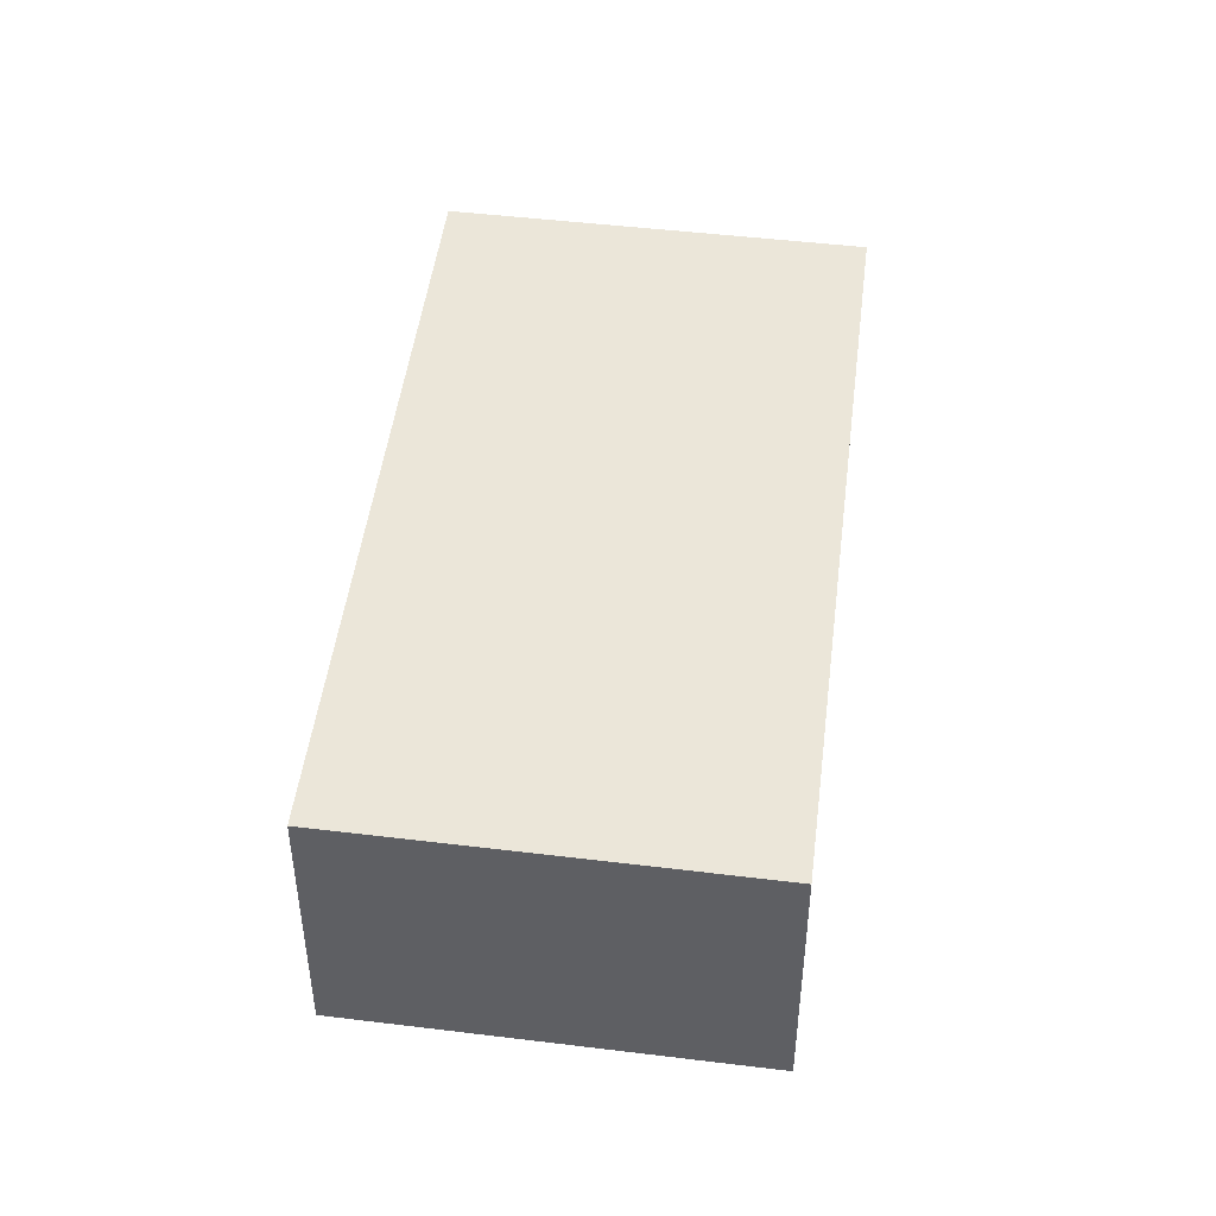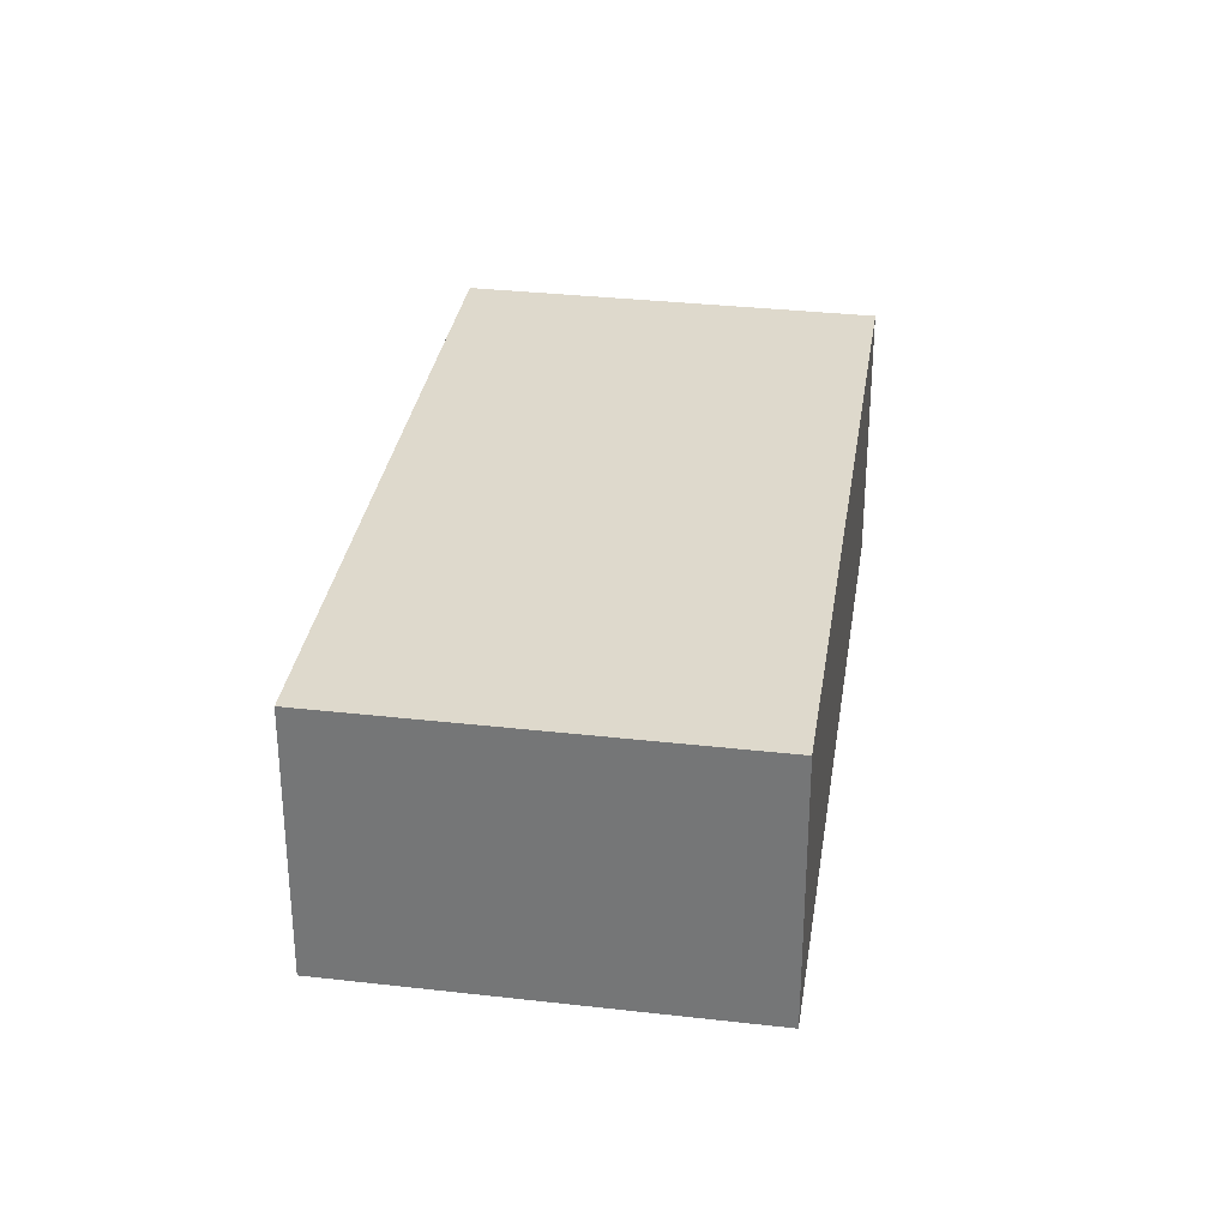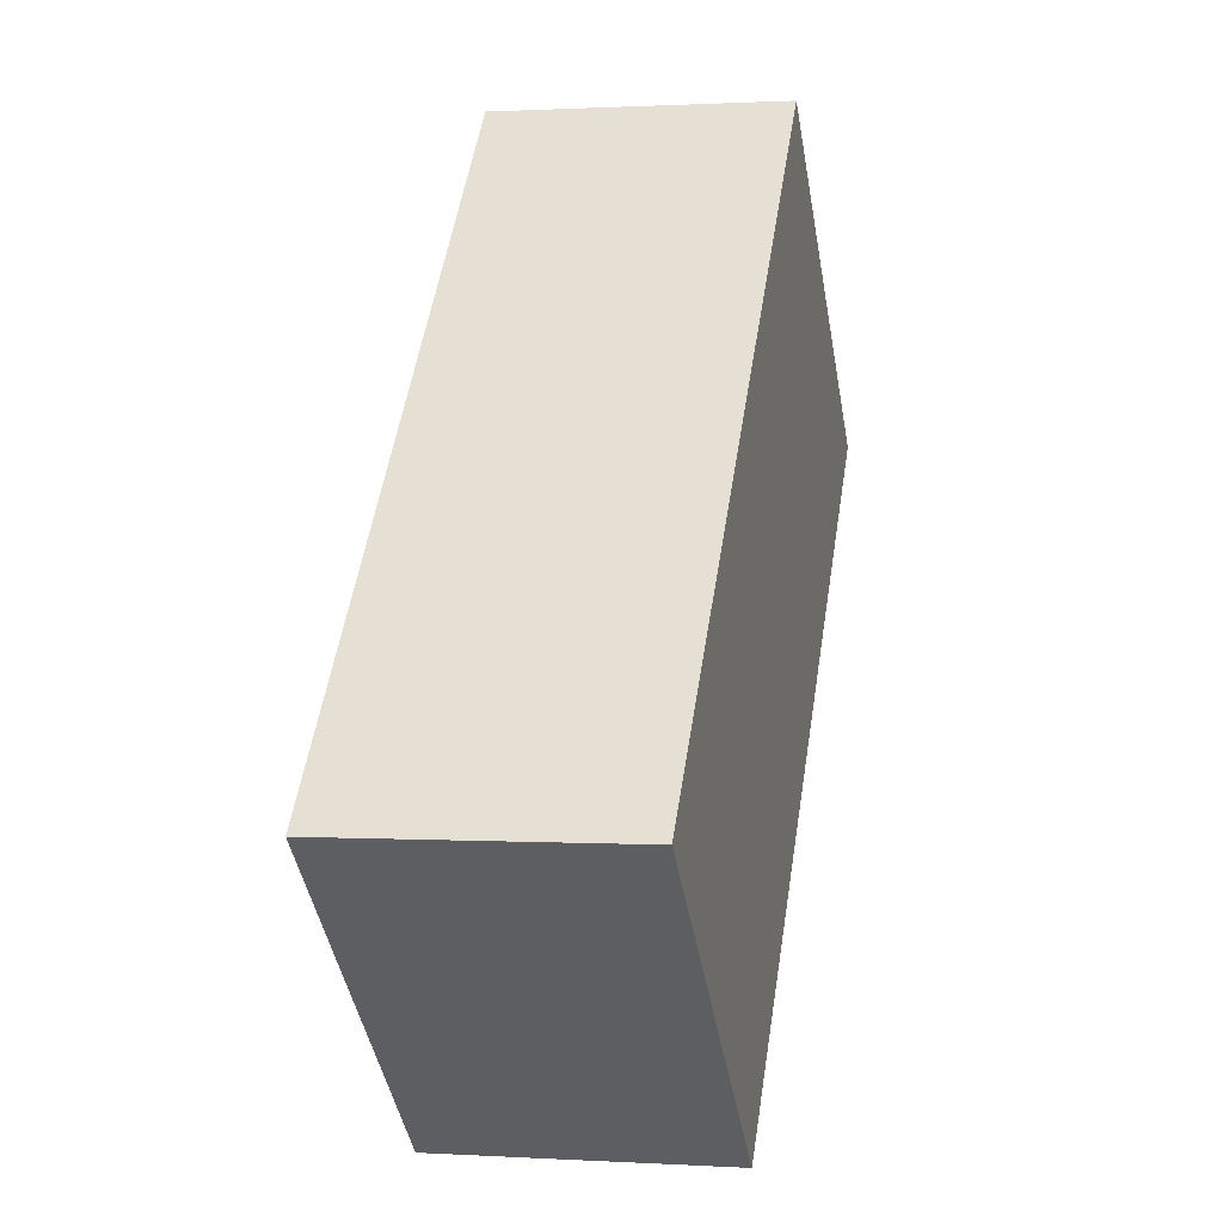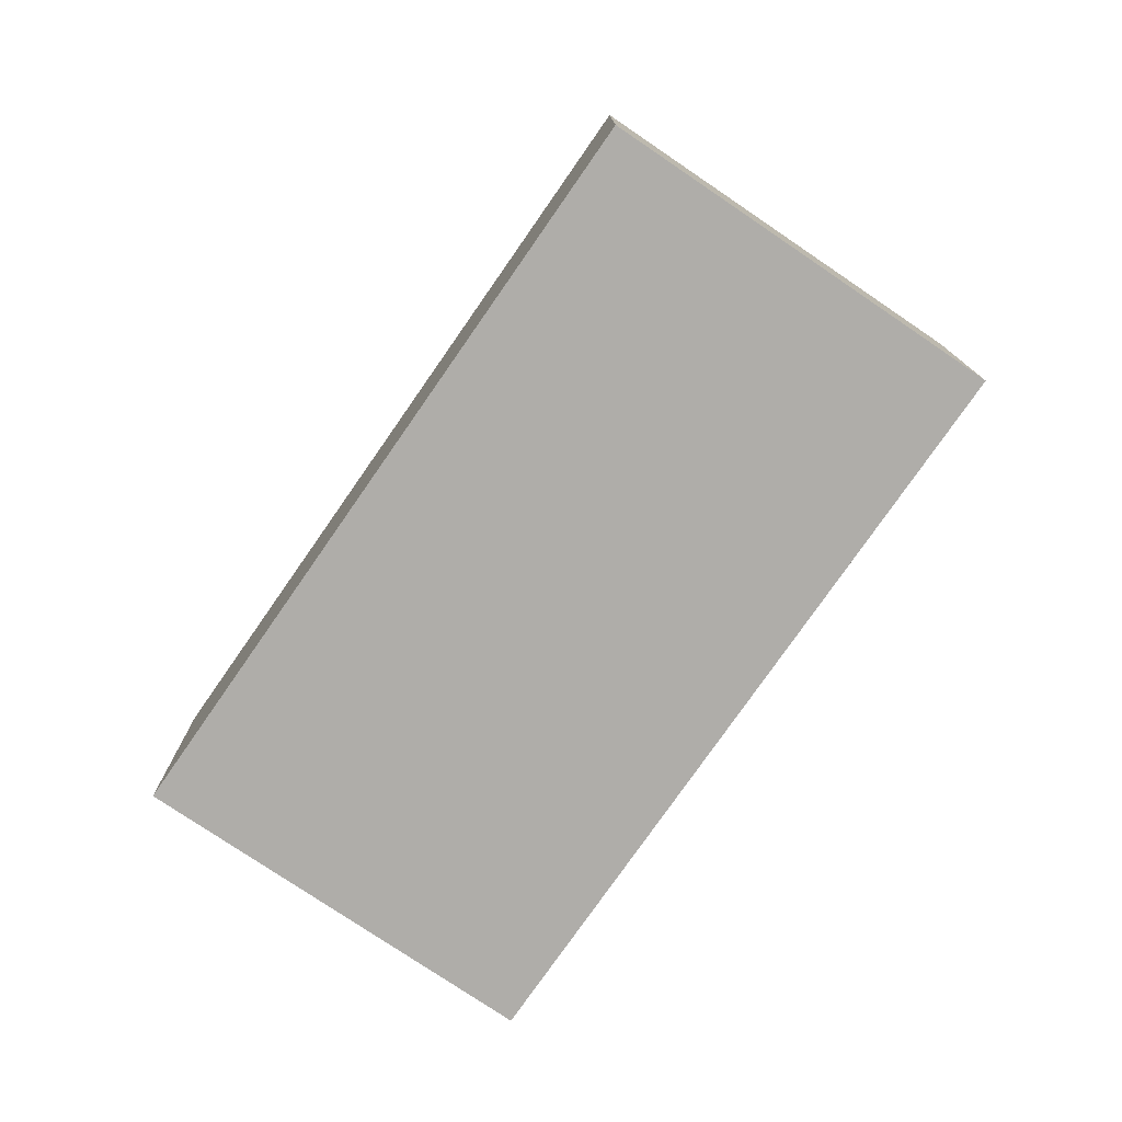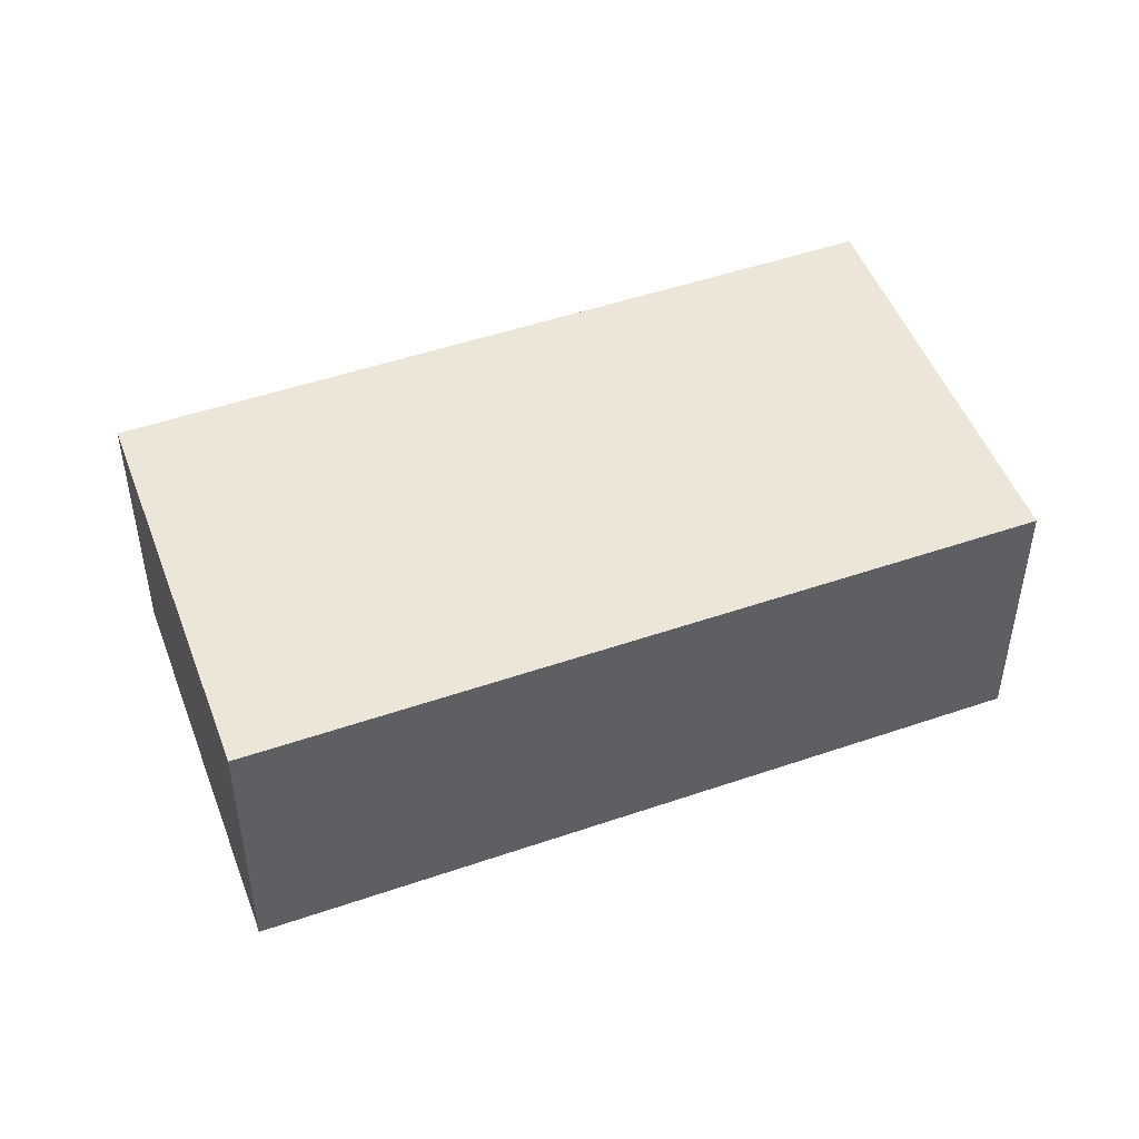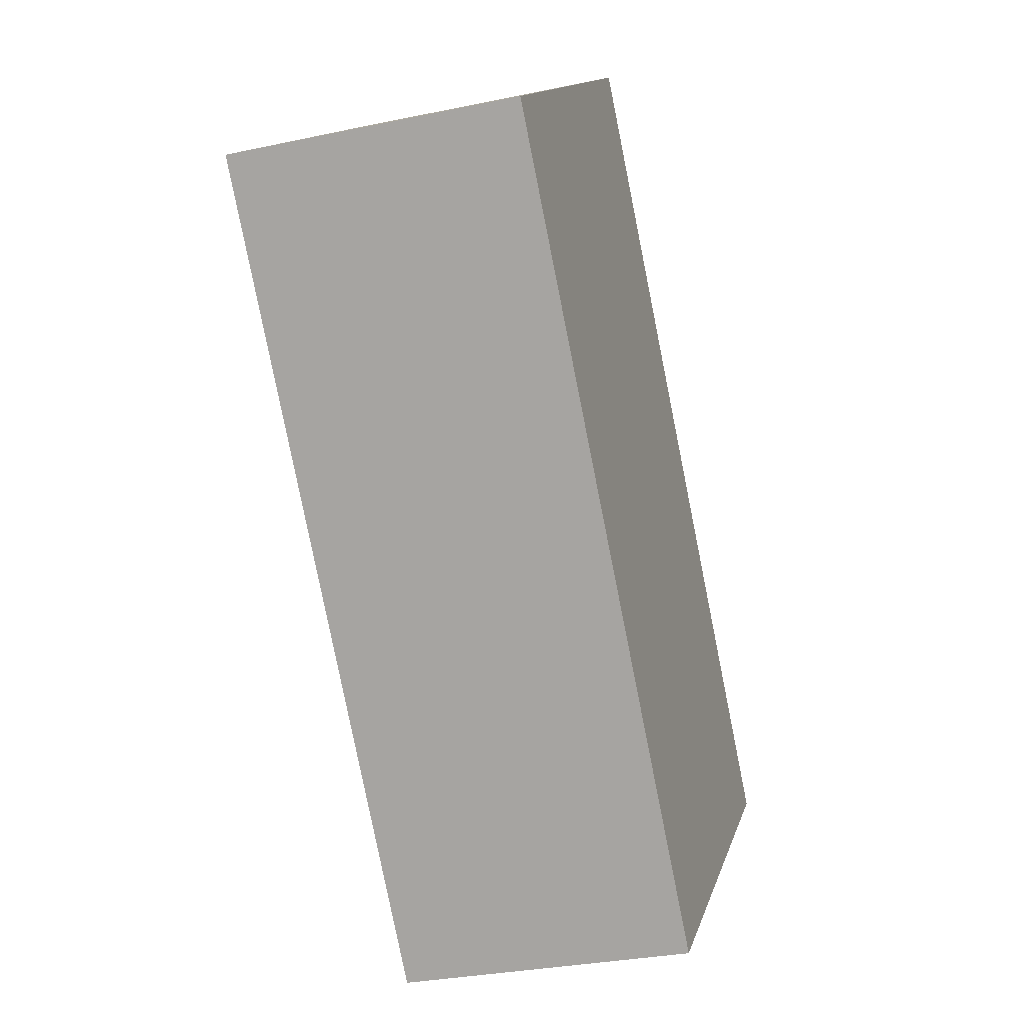
<metadata>
{"format":"obj","ext":"obj","renderer":"f3d","projection":"perspective","resolution":1024,"background":"white","views":[{"elev":47.5,"azim":49.5,"up":"+Y"},{"elev":31.9,"azim":-129.1,"up":"+Y"},{"elev":0.9,"azim":-77.4,"up":"+Z"},{"elev":-77.4,"azim":-172.4,"up":"+Y"},{"elev":49.0,"azim":111.5,"up":"+Y"},{"elev":-30.6,"azim":106.9,"up":"+Z"}]}
</metadata>
<code>
v  3.709 3.202 -3.308
v  6.252 3.202 6.828
v  9.961 3.202 3.533
v  0 3.202 1.961e-16
v  9.961 -2.163e-16 3.533
v  3.709 2.026e-16 -3.308
v  0 0 0
v  6.252 -4.181e-16 6.828
g defaultobject
f 1 2 3
f 2 1 4
f 5 1 3
f 1 5 6
f 6 4 1
f 4 6 7
f 7 2 4
f 2 7 8
f 8 3 2
f 3 8 5
f 8 6 5
f 6 8 7

</code>
